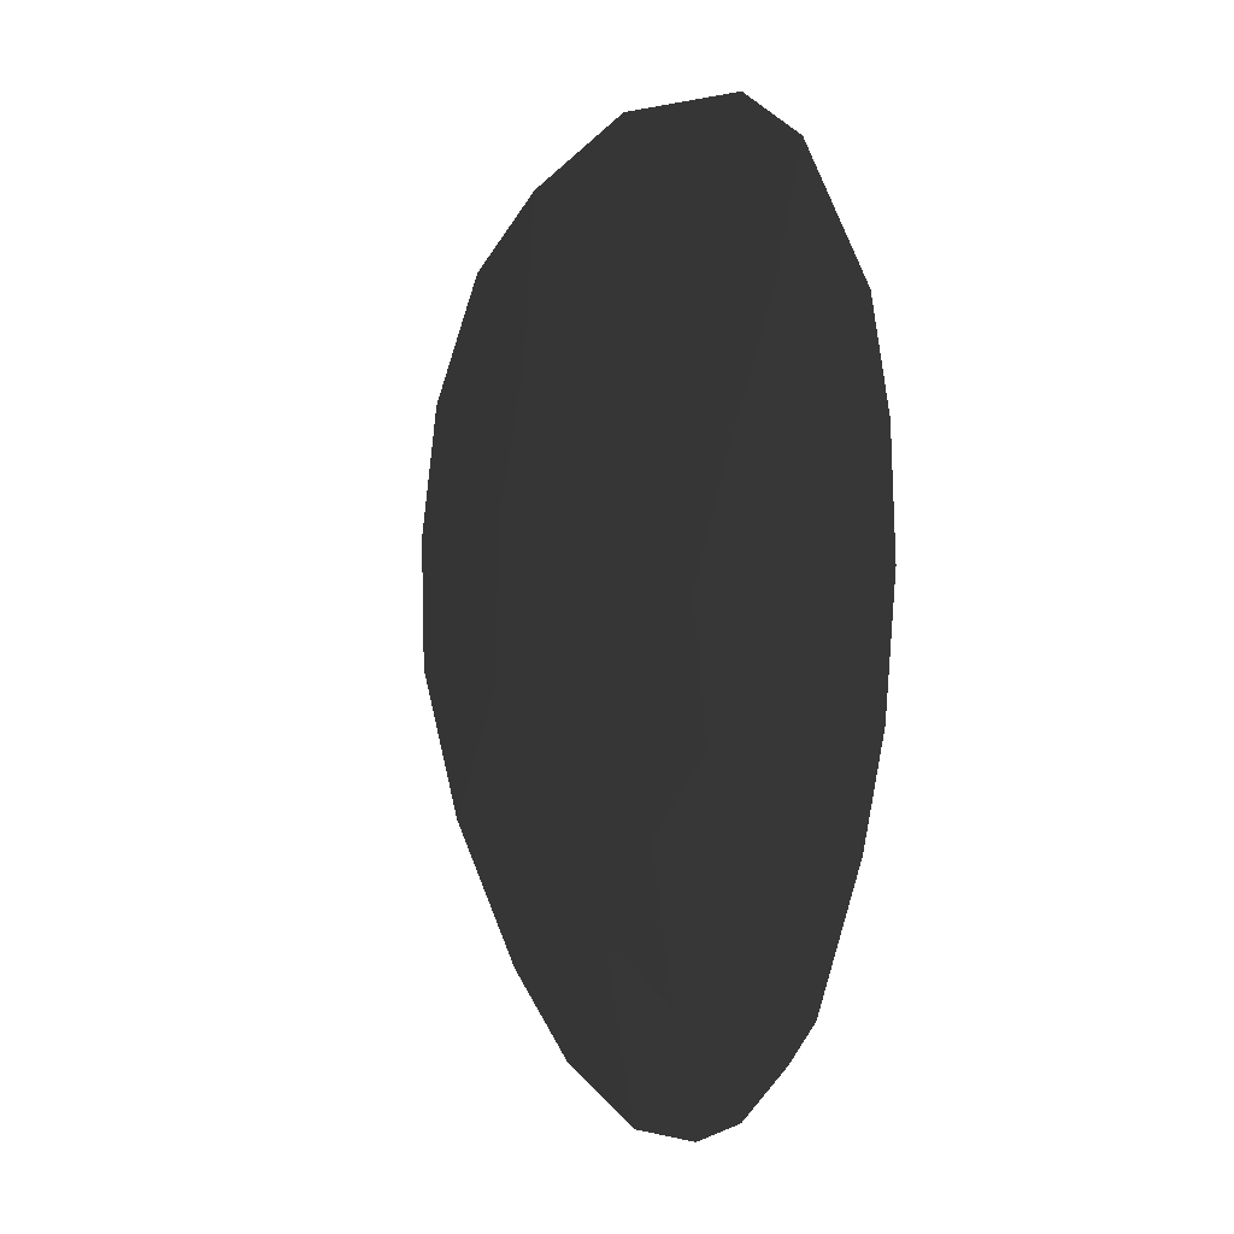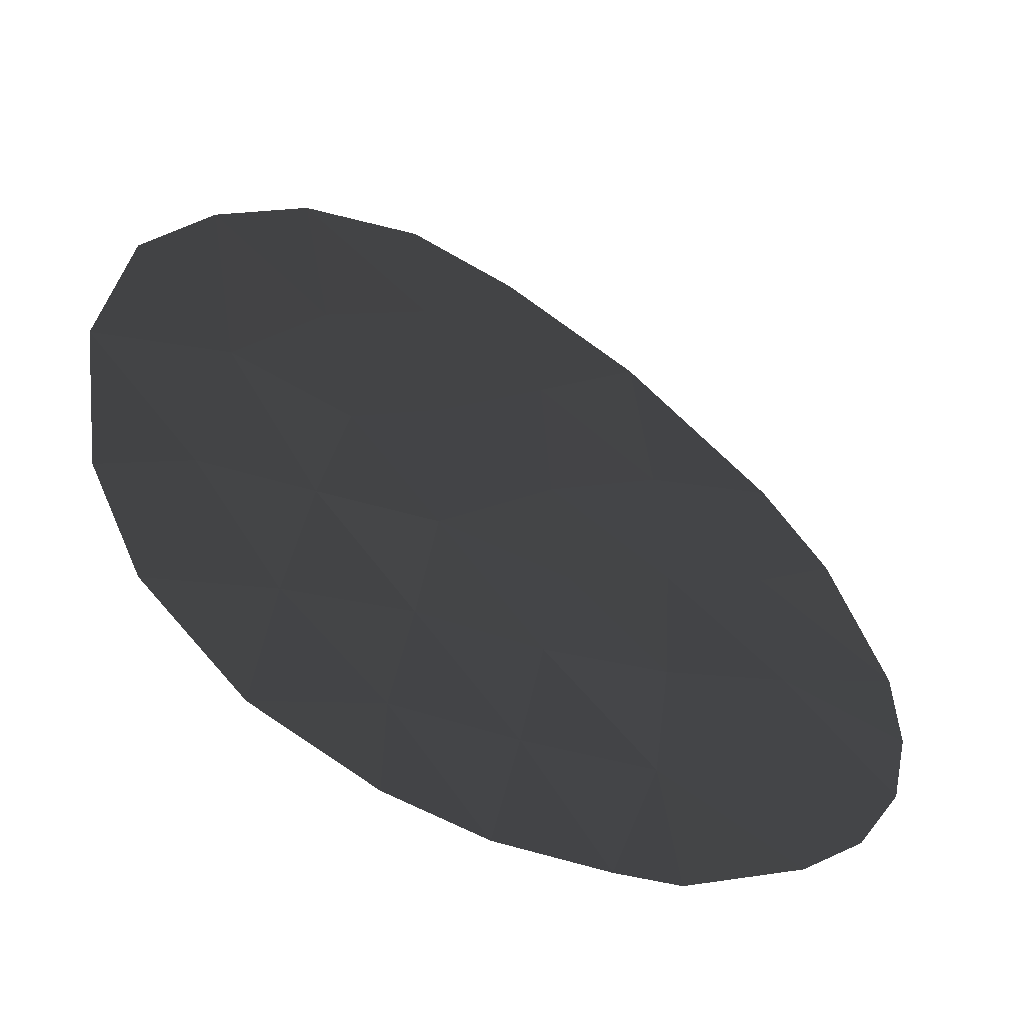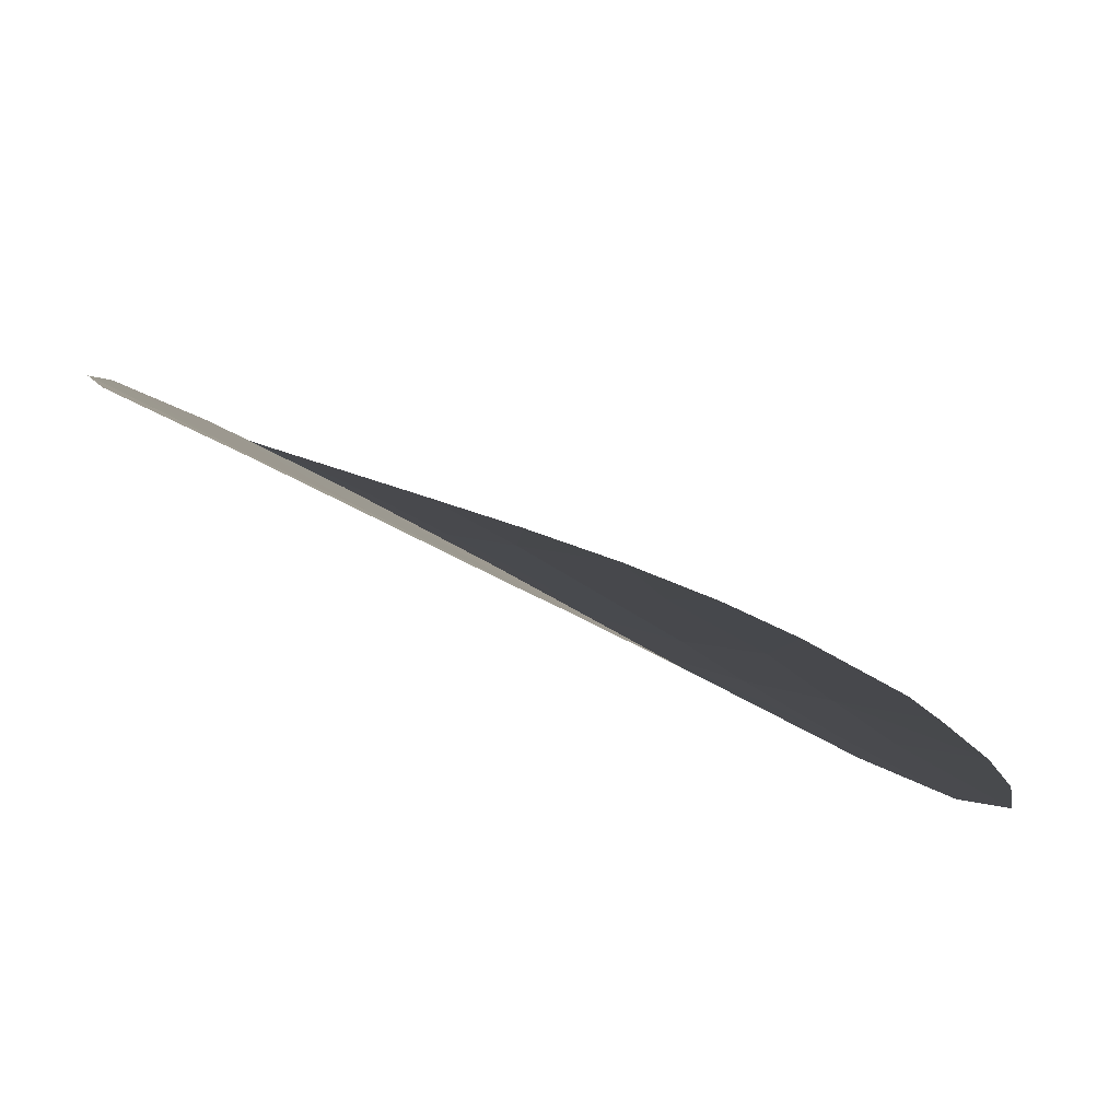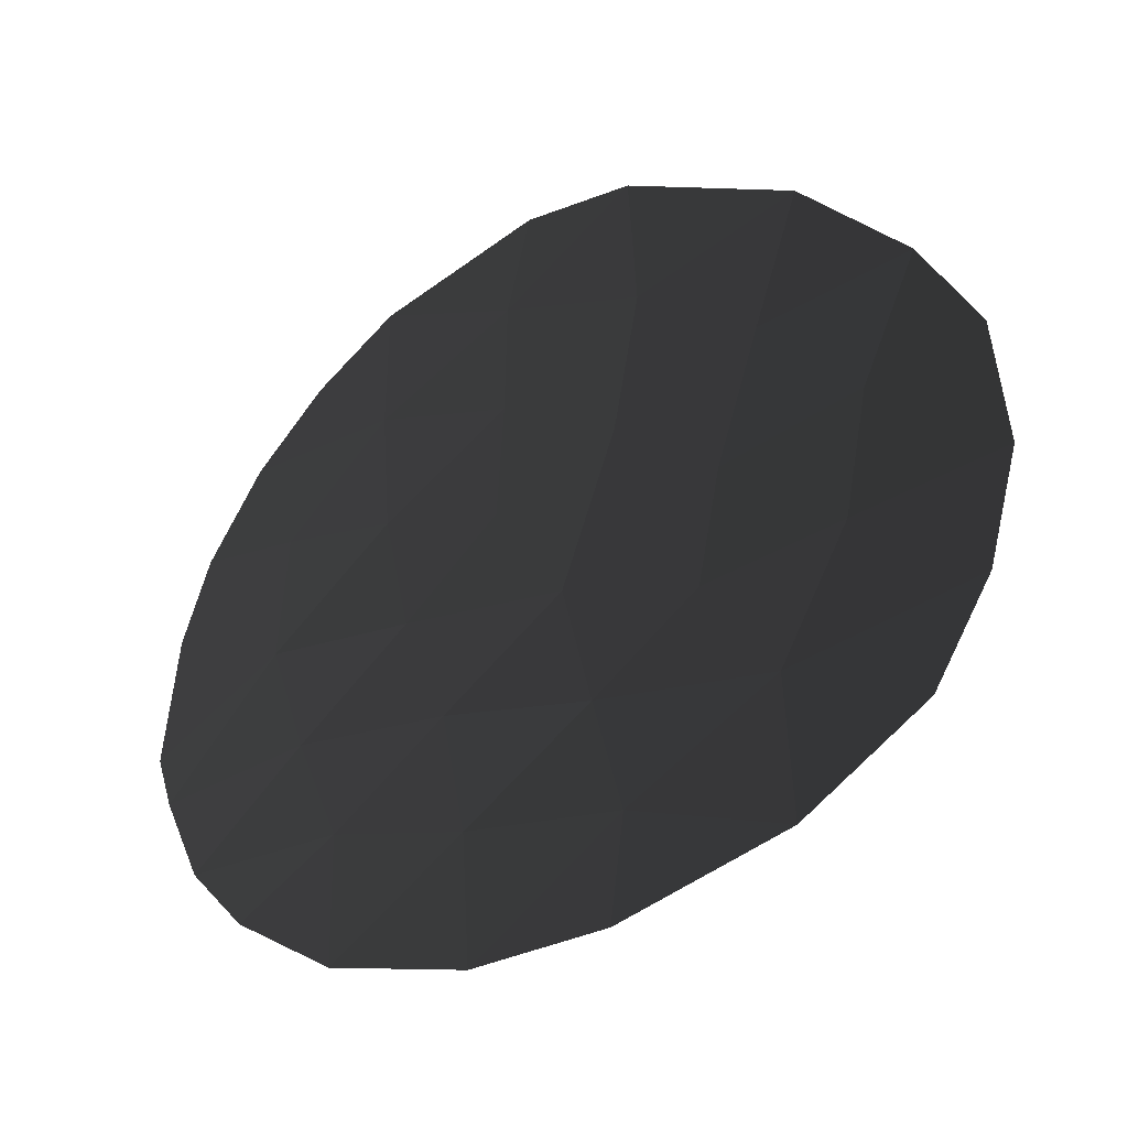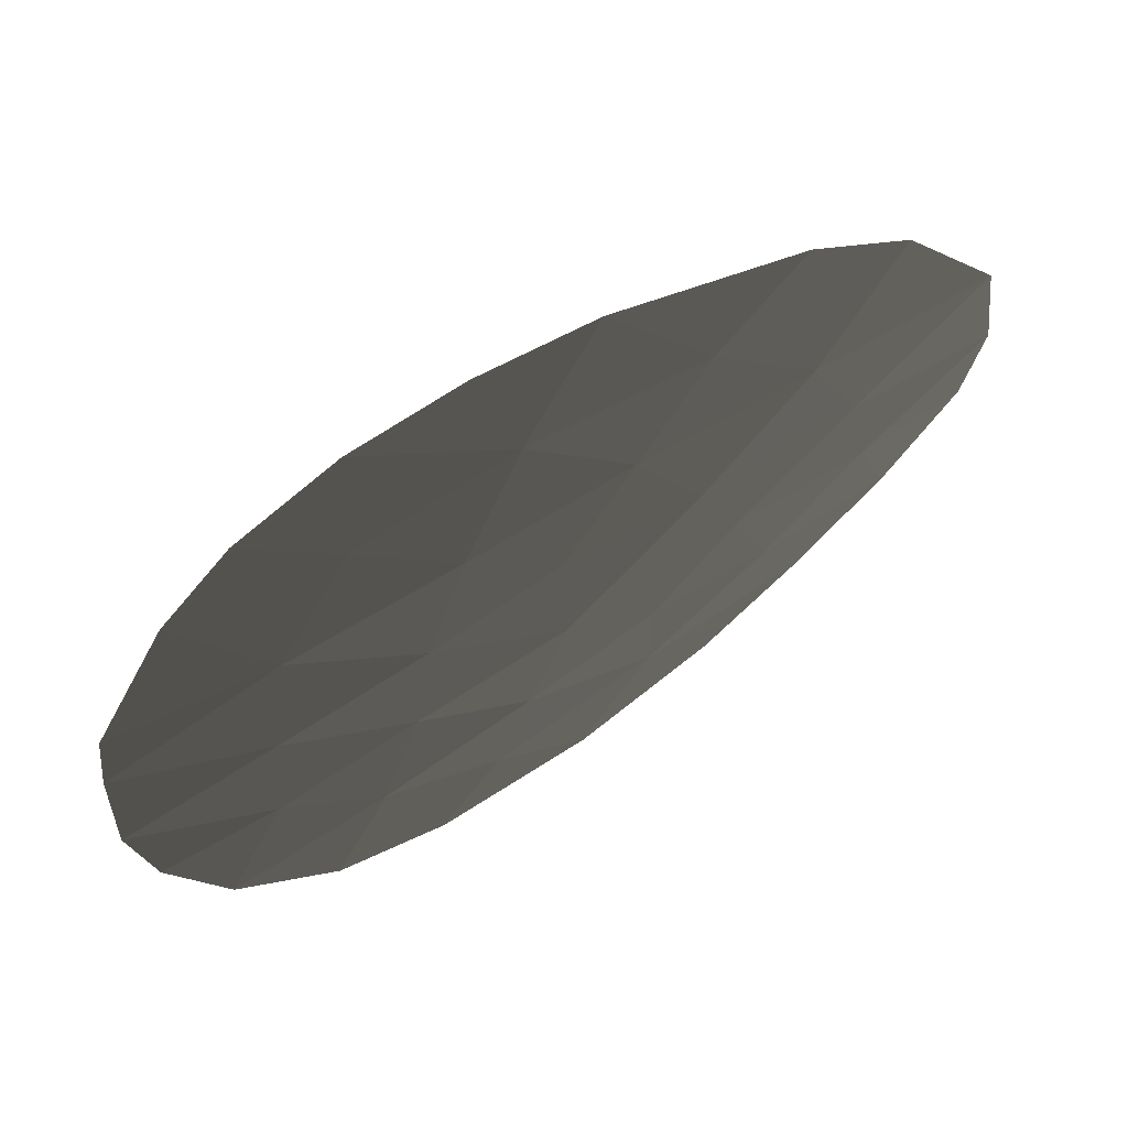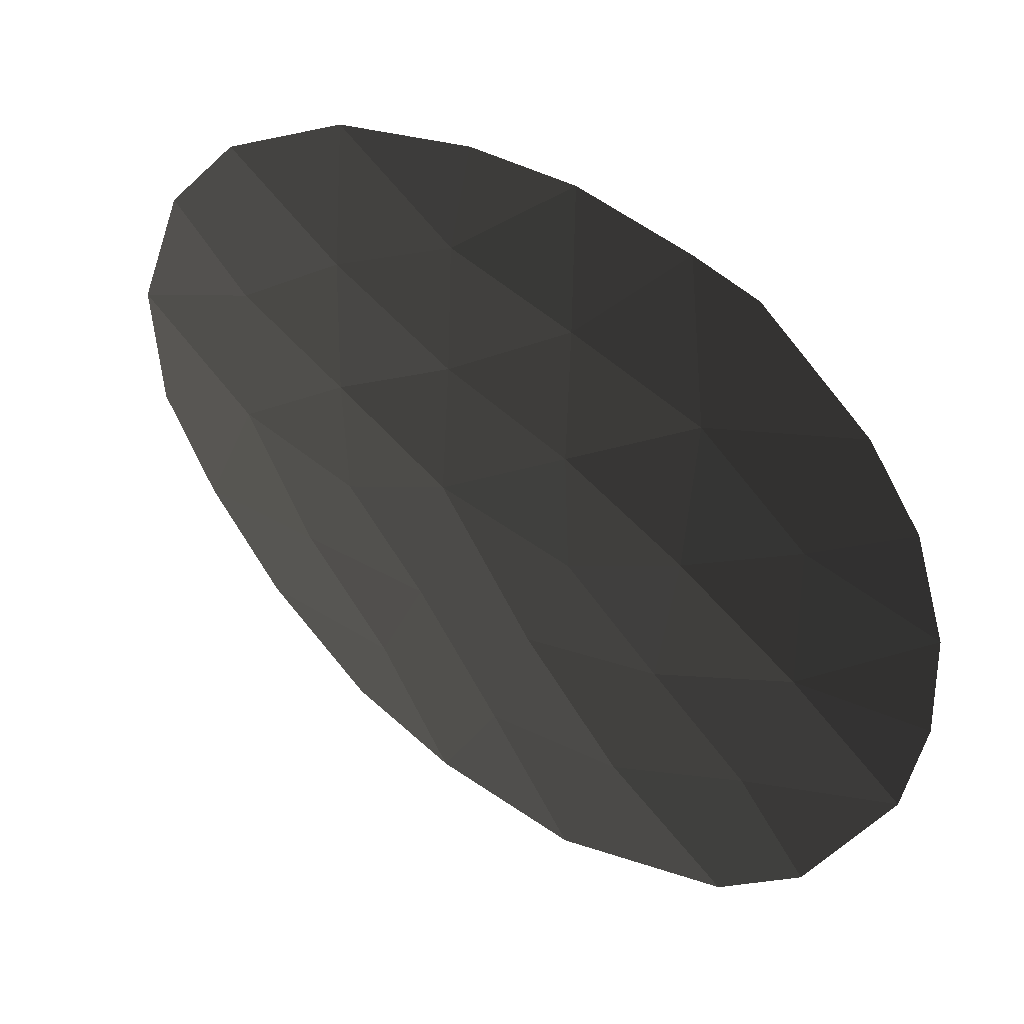
<metadata>
{"format":"obj","ext":"obj","renderer":"f3d","projection":"perspective","resolution":1024,"background":"white","views":[{"elev":45.7,"azim":-73.2,"up":"+Z"},{"elev":8.8,"azim":-111.3,"up":"+Y"},{"elev":35.6,"azim":158.9,"up":"+Y"},{"elev":-61.1,"azim":65.6,"up":"+Z"},{"elev":-48.7,"azim":-5.4,"up":"+Y"},{"elev":-65.5,"azim":-121.5,"up":"+Y"}]}
</metadata>
<code>
v -0.01706 -0.0183 0.0431
v -0.01685 -0.01868 0.04431
v -0.01814 -0.01934 0.04357
v -0.01791 -0.01968 0.04492
v -0.01853 -0.01908 0.04221
v -0.01614 -0.01717 0.04234
v -0.01564 -0.01745 0.04383
v -0.01752 -0.01822 0.04205
v -0.01661 -0.01908 0.04562
v -0.01909 -0.02023 0.04425
v -0.01949 -0.02001 0.04288
v -0.01494 -0.01644 0.0431
v -0.01575 -0.01812 0.04501
v -0.01787 -0.02015 0.04621
v -0.01911 -0.02067 0.04549
v -0.01413 -0.01618 0.04409
v -0.01463 -0.01719 0.04511
v -0.01678 -0.0197 0.04694
v -0.01513 -0.01816 0.04622
v -0.0201 -0.02073 0.04385
v -0.02039 -0.02117 0.04472
v -0.01765 -0.02052 0.04759
v -0.01559 -0.01899 0.04722
v -0.01908 -0.02108 0.04684
v -0.01342 -0.01614 0.04528
v -0.01392 -0.01724 0.04643
v -0.01629 -0.01986 0.04822
v -0.02048 -0.02173 0.04645
v -0.02048 -0.02154 0.0458
v -0.01424 -0.0181 0.04764
v -0.01729 -0.02079 0.04906
v -0.01859 -0.02125 0.04824
v -0.01483 -0.01906 0.04872
v -0.01998 -0.02188 0.04789
v -0.01295 -0.01646 0.04666
v -0.01295 -0.01707 0.04779
v -0.01583 -0.02005 0.04953
v -0.0133 -0.01804 0.04912
v -0.01682 -0.02102 0.05054
v -0.01866 -0.0217 0.04959
v -0.01946 -0.02187 0.04876
v -0.01433 -0.01936 0.05031
v -0.01777 -0.02142 0.05016
v -0.01523 -0.02009 0.05064
o Konstruktion2\L4_PDr_i
g Konstruktion2\L4_PDr_i
f 1 2 3
f 2 4 3
f 5 1 3
f 1 6 7
f 1 8 6
f 9 4 2
f 10 3 4
f 5 8 1
f 11 5 3
f 12 7 6
f 13 2 7
f 9 14 4
f 13 9 2
f 11 3 10
f 15 10 4
f 12 16 7
f 17 13 7
f 18 14 9
f 15 4 14
f 13 19 9
f 20 11 10
f 15 21 10
f 17 7 16
f 17 19 13
f 18 22 14
f 18 9 23
f 15 14 24
f 9 19 23
f 10 21 20
f 17 16 25
f 17 26 19
f 18 27 22
f 24 14 22
f 18 23 27
f 28 29 24
f 30 23 19
f 15 29 21
f 17 25 26
f 26 30 19
f 22 27 31
f 32 24 22
f 33 27 23
f 24 29 15
f 34 28 24
f 33 23 30
f 35 26 25
f 26 36 30
f 37 31 27
f 32 22 31
f 34 24 32
f 37 27 33
f 33 30 38
f 35 36 26
f 30 36 38
f 39 31 37
f 40 32 31
f 41 34 32
f 37 33 42
f 33 38 42
f 39 43 31
f 44 39 37
f 41 32 40
f 40 31 43
f 44 37 42
f 1 7 2

</code>
